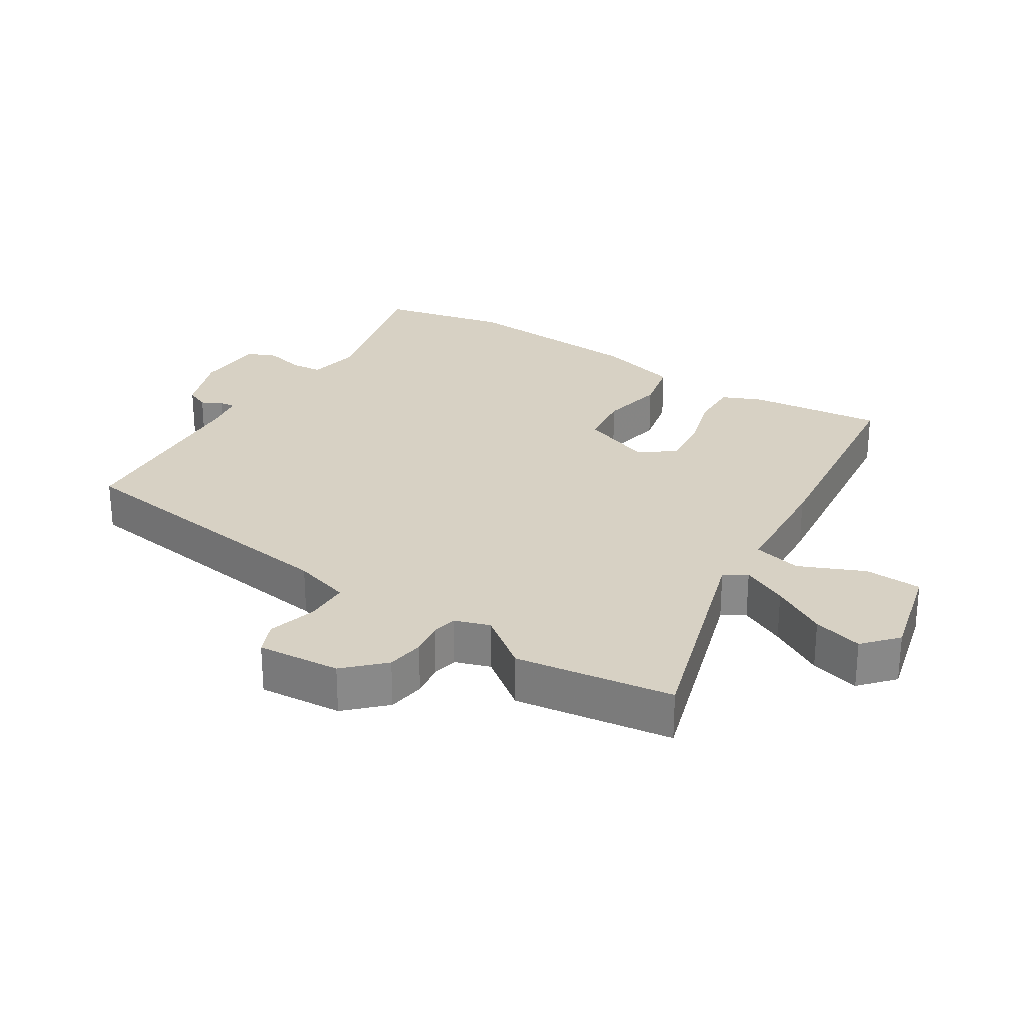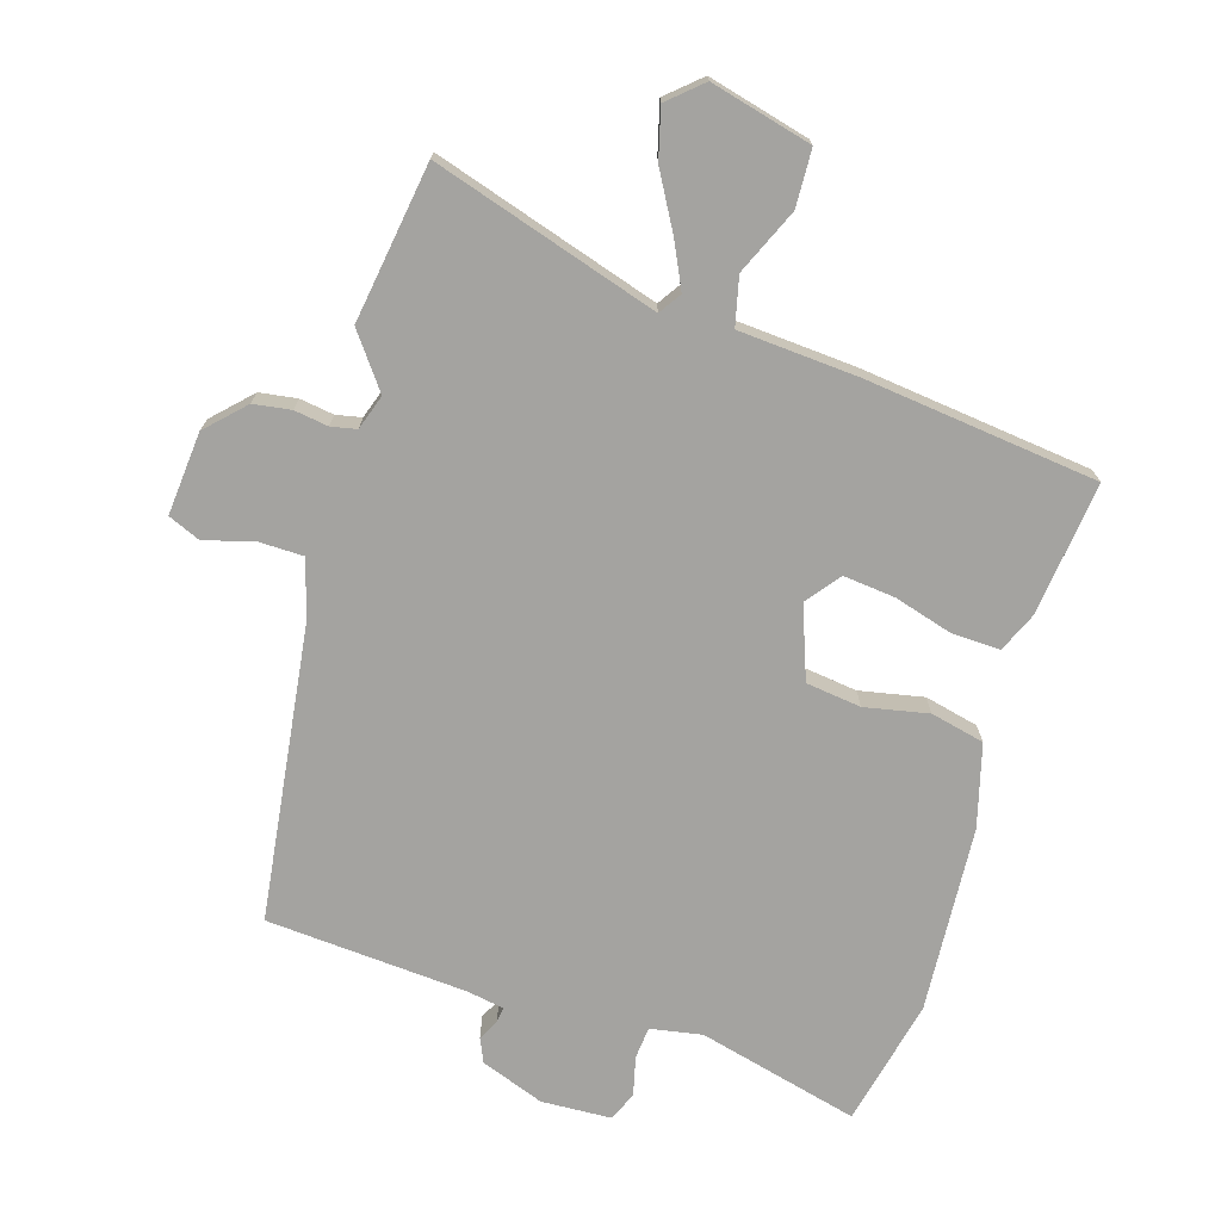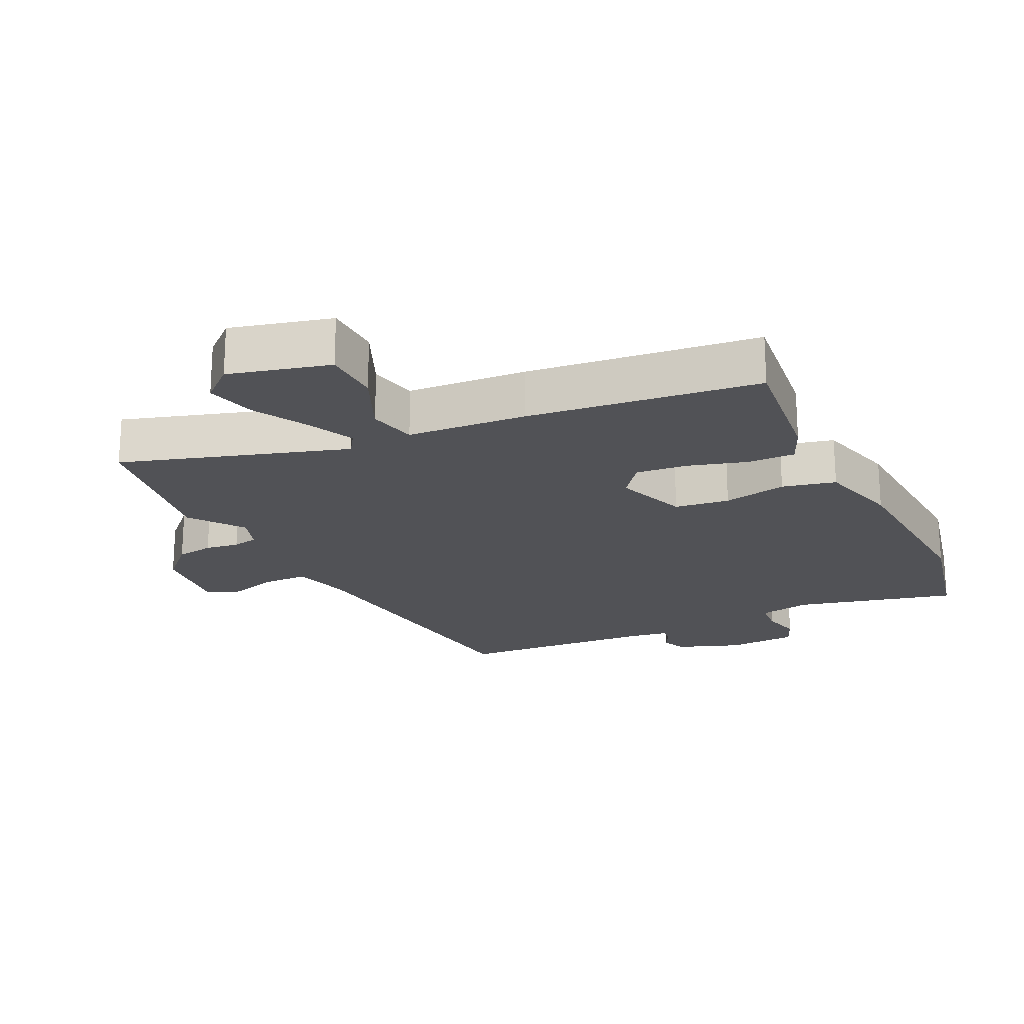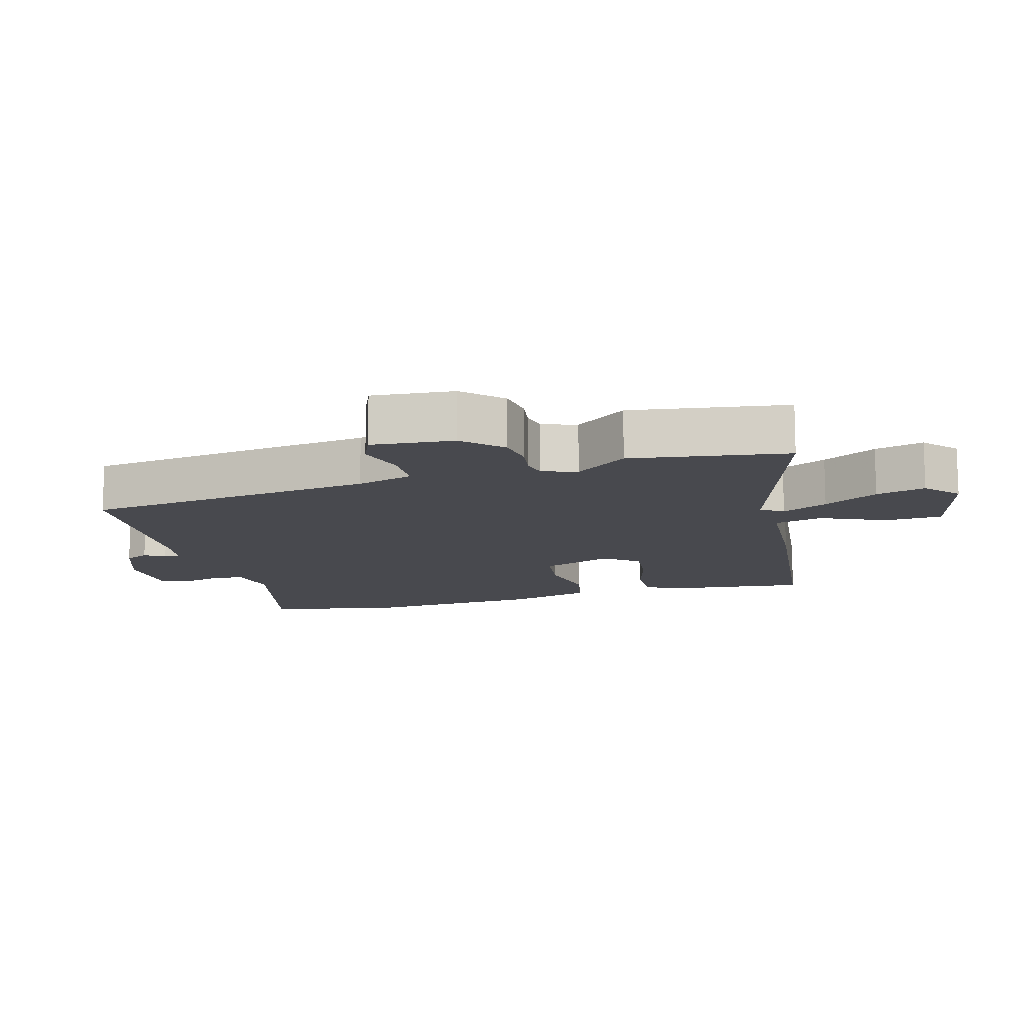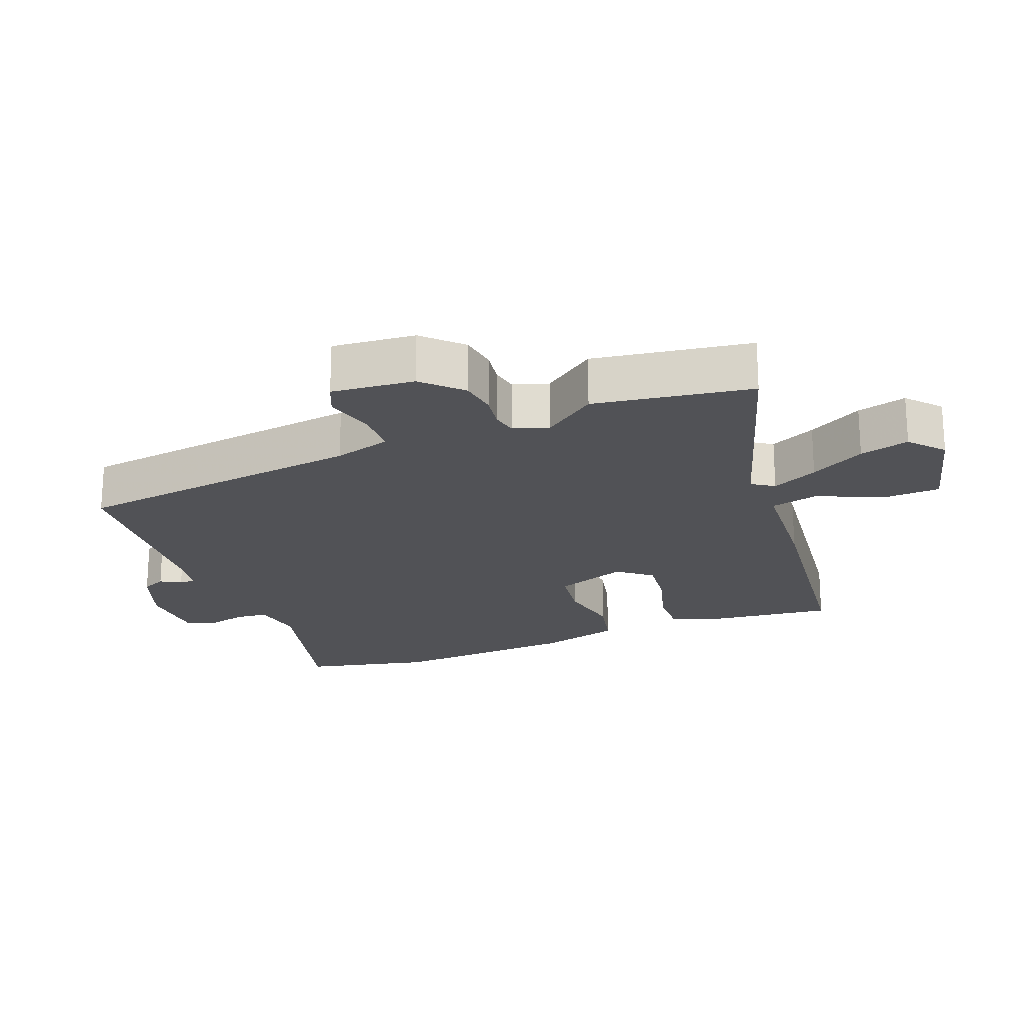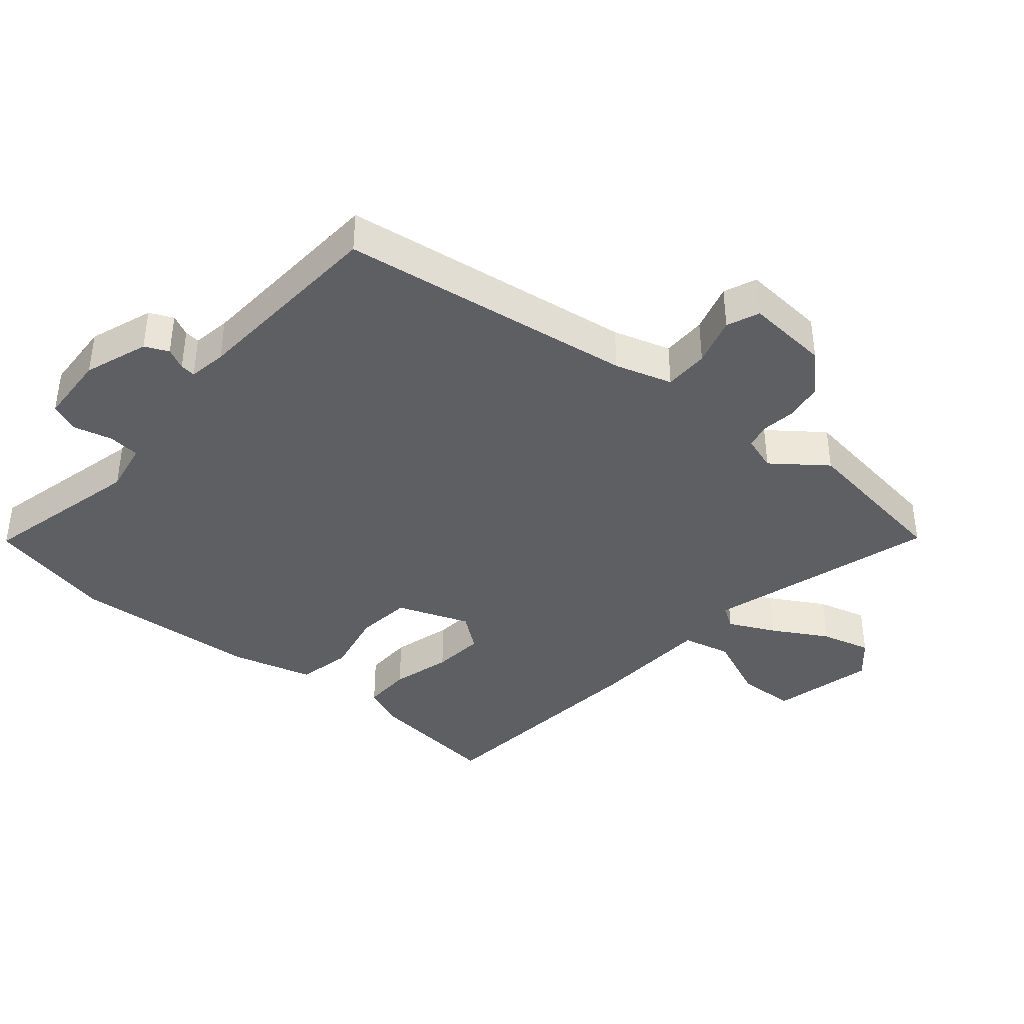
<metadata>
{"format":"obj","ext":"obj","renderer":"f3d","projection":"perspective","resolution":1024,"background":"white","views":[{"elev":27.1,"azim":-59.2,"up":"+Y"},{"elev":-73.0,"azim":-18.8,"up":"+Y"},{"elev":-21.2,"azim":24.0,"up":"+Y"},{"elev":-12.7,"azim":-76.2,"up":"+Y"},{"elev":-21.2,"azim":-70.6,"up":"+Y"},{"elev":-39.9,"azim":-131.4,"up":"+Y"}]}
</metadata>
<code>
v 0.482 0.07 0.447
v 0.465 0.07 0.246
v 0.441 0.07 0.186
v 0.369 0.07 0.186
v 0.28 0.07 0.209
v 0.202 0.07 0.215
v 0.164 0.07 0.163
v 0.207 0.07 0.056
v 0.29 0.07 0.048
v 0.385 0.07 0.07
v 0.466 0.07 0.054
v 0.503 0.07 -0.068
v 0.53 0.07 -0.347
v 0.493 0.07 -0.538
v 0.25 0.07 -0.485
v 0.173 0.07 -0.501
v 0.17 0.07 -0.549
v 0.186 0.07 -0.607
v 0.169 0.07 -0.651
v 0.064 0.07 -0.659
v -0.032 0.07 -0.627
v -0.049 0.07 -0.592
v -0.034 0.07 -0.56
v -0.032 0.07 -0.537
v -0.089 0.07 -0.529
v -0.39 0.07 -0.517
v -0.462 0.07 -0.077
v -0.49 0.07 0.008
v -0.557 0.07 0.007
v -0.63 0.07 -0.016
v -0.679 0.07 0.003
v -0.672 0.07 0.128
v -0.619 0.07 0.185
v -0.563 0.07 0.195
v -0.512 0.07 0.189
v -0.474 0.07 0.198
v -0.458 0.07 0.251
v -0.52 0.07 0.329
v -0.492 0.07 0.567
v -0.15 0.07 0.472
v -0.129 0.07 0.506
v -0.164 0.07 0.574
v -0.213 0.07 0.655
v -0.235 0.07 0.729
v -0.186 0.07 0.775
v -0.033 0.07 0.741
v -0.027 0.07 0.655
v -0.067 0.07 0.556
v -0.048 0.07 0.484
v 0.132 0.07 0.477
v 0.482 0 0.447
v 0.465 0 0.246
v 0.441 0 0.186
v 0.369 0 0.186
v 0.28 0 0.209
v 0.202 0 0.215
v 0.164 0 0.163
v 0.207 0 0.056
v 0.29 0 0.048
v 0.385 0 0.07
v 0.466 0 0.054
v 0.503 0 -0.068
v 0.53 0 -0.347
v 0.493 0 -0.538
v 0.25 0 -0.485
v 0.173 0 -0.501
v 0.17 0 -0.549
v 0.186 0 -0.607
v 0.169 0 -0.651
v 0.064 0 -0.659
v -0.032 0 -0.627
v -0.049 0 -0.592
v -0.034 0 -0.56
v -0.032 0 -0.537
v -0.089 0 -0.529
v -0.39 0 -0.517
v -0.462 0 -0.077
v -0.49 0 0.008
v -0.557 0 0.007
v -0.63 0 -0.016
v -0.679 0 0.003
v -0.672 0 0.128
v -0.619 0 0.185
v -0.563 0 0.195
v -0.512 0 0.189
v -0.474 0 0.198
v -0.458 0 0.251
v -0.52 0 0.329
v -0.492 0 0.567
v -0.15 0 0.472
v -0.129 0 0.506
v -0.164 0 0.574
v -0.213 0 0.655
v -0.235 0 0.729
v -0.186 0 0.775
v -0.033 0 0.741
v -0.027 0 0.655
v -0.067 0 0.556
v -0.048 0 0.484
v 0.132 0 0.477
f 49 50 1 2
f 45 46 47 48
f 45 48 49
f 42 43 44 45
f 41 42 45 49
f 40 41 49 2
f 37 38 39 40
f 36 37 40 2
f 32 33 34 35
f 29 30 31 32
f 28 29 32 35
f 27 28 35 36
f 25 26 27 36
f 20 21 22 23
f 20 23 24
f 17 18 19 20
f 16 17 20 24
f 15 16 24 25
f 13 14 15
f 9 10 11 12
f 8 9 12 13
f 2 3 4 5
f 2 5 6
f 36 2 6
f 8 13 15 25
f 7 8 25 36
f 6 7 36
f 52 51 100 99
f 98 97 96 95
f 99 98 95
f 95 94 93 92
f 99 95 92 91
f 52 99 91 90
f 90 89 88 87
f 52 90 87 86
f 85 84 83 82
f 82 81 80 79
f 85 82 79 78
f 86 85 78 77
f 86 77 76 75
f 73 72 71 70
f 74 73 70
f 70 69 68 67
f 74 70 67 66
f 75 74 66 65
f 65 64 63
f 62 61 60 59
f 63 62 59 58
f 55 54 53 52
f 56 55 52
f 56 52 86
f 75 65 63 58
f 86 75 58 57
f 86 57 56
f 1 51 52 2
f 2 52 53 3
f 3 53 54 4
f 4 54 55 5
f 5 55 56 6
f 6 56 57 7
f 7 57 58 8
f 8 58 59 9
f 9 59 60 10
f 10 60 61 11
f 11 61 62 12
f 12 62 63 13
f 13 63 64 14
f 14 64 65 15
f 15 65 66 16
f 16 66 67 17
f 17 67 68 18
f 18 68 69 19
f 19 69 70 20
f 20 70 71 21
f 21 71 72 22
f 22 72 73 23
f 23 73 74 24
f 24 74 75 25
f 25 75 76 26
f 26 76 77 27
f 27 77 78 28
f 28 78 79 29
f 29 79 80 30
f 30 80 81 31
f 31 81 82 32
f 32 82 83 33
f 33 83 84 34
f 34 84 85 35
f 35 85 86 36
f 36 86 87 37
f 37 87 88 38
f 38 88 89 39
f 39 89 90 40
f 40 90 91 41
f 41 91 92 42
f 42 92 93 43
f 43 93 94 44
f 44 94 95 45
f 45 95 96 46
f 46 96 97 47
f 47 97 98 48
f 48 98 99 49
f 49 99 100 50
f 50 100 51 1

</code>
